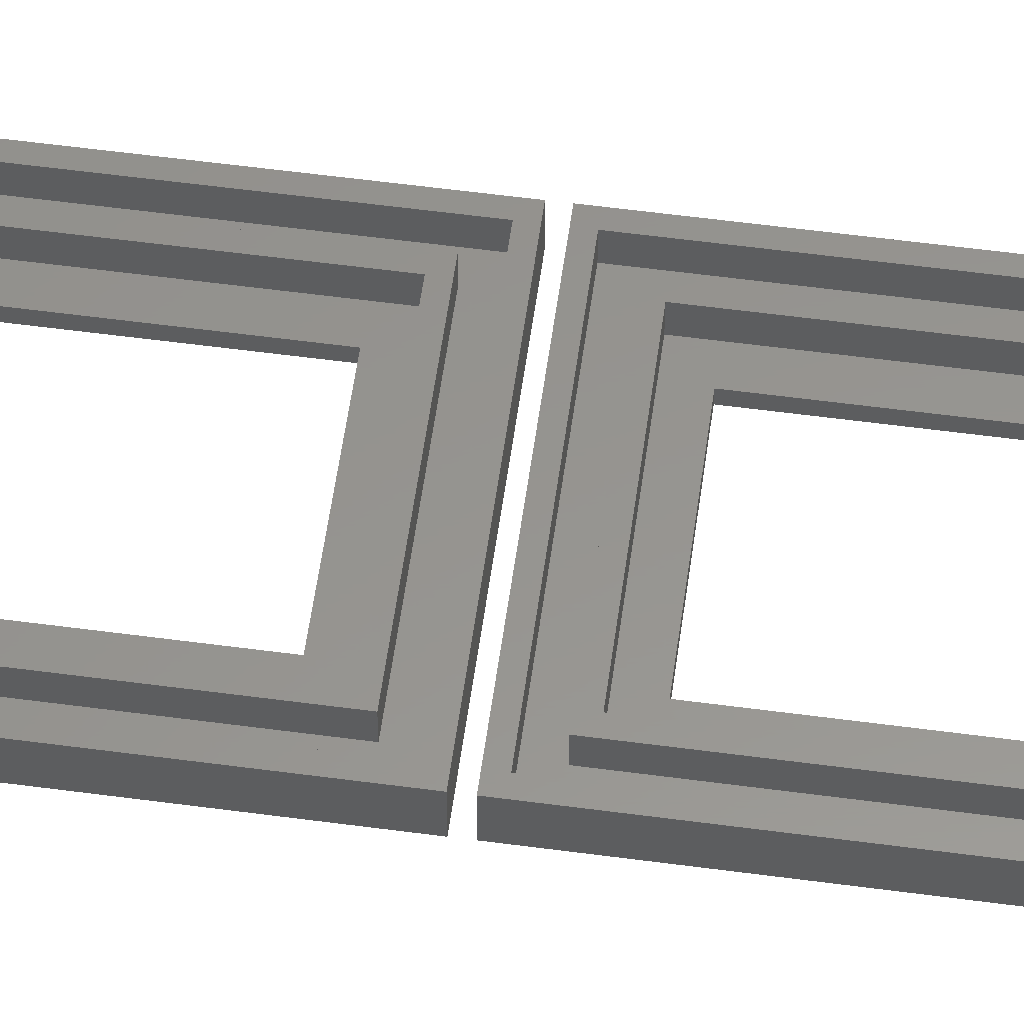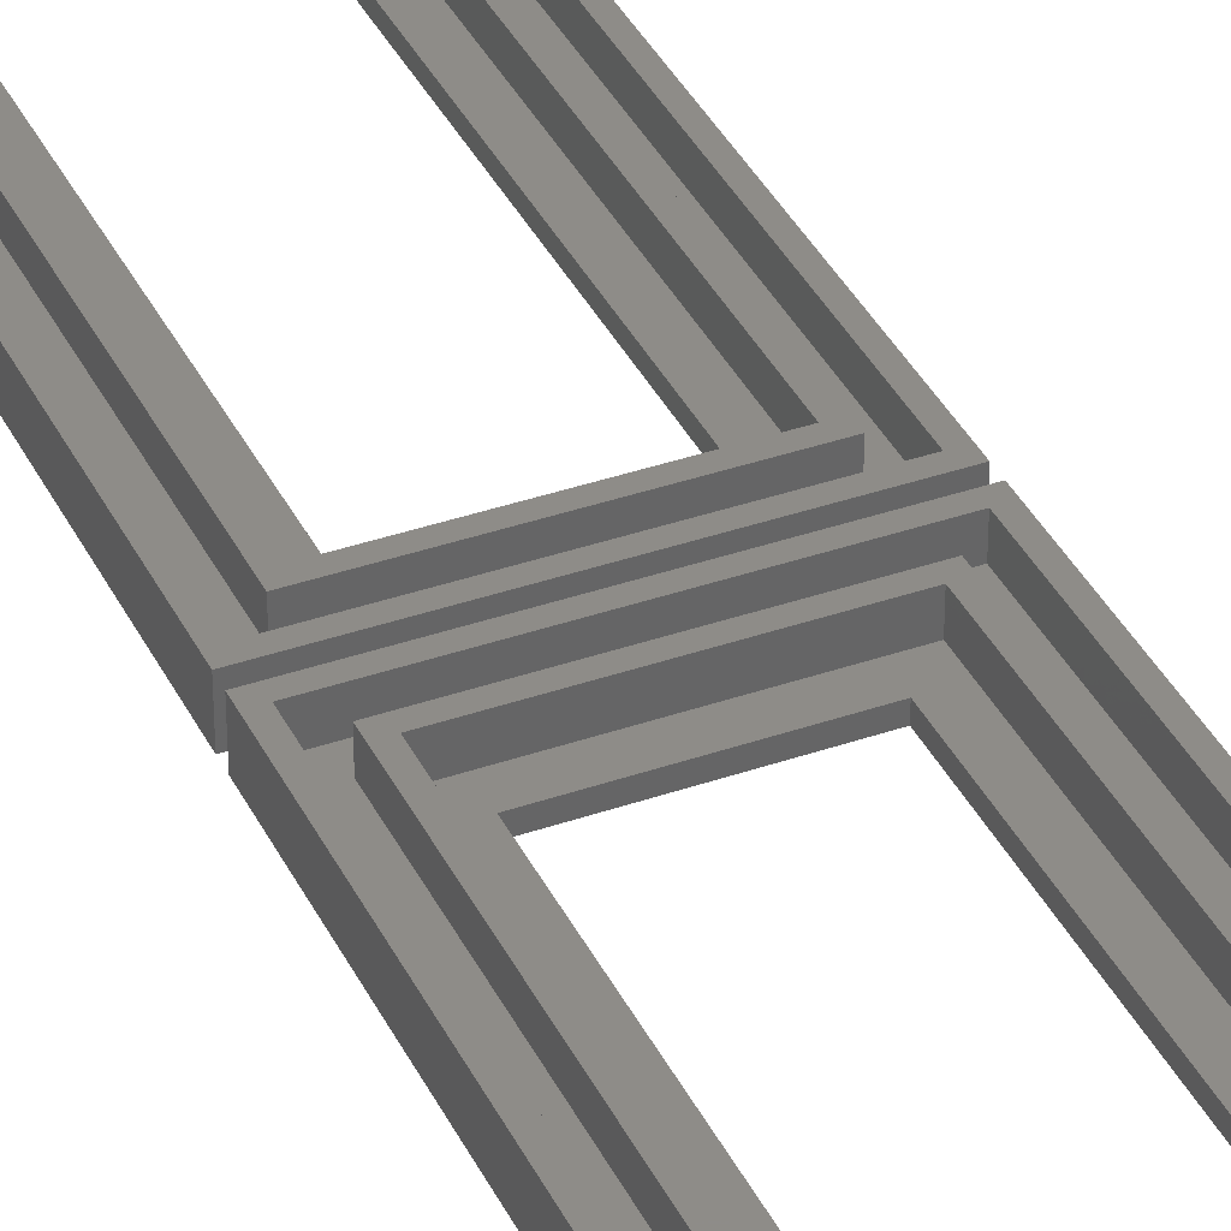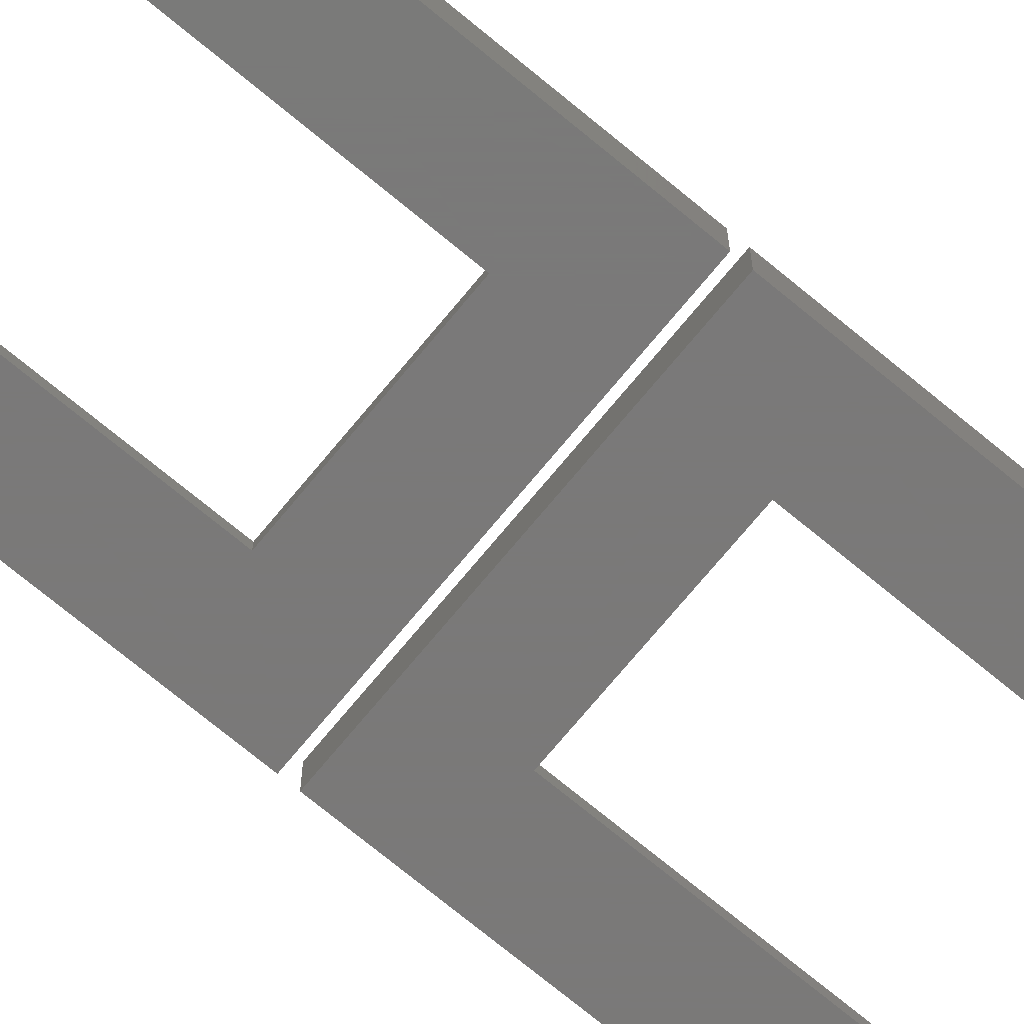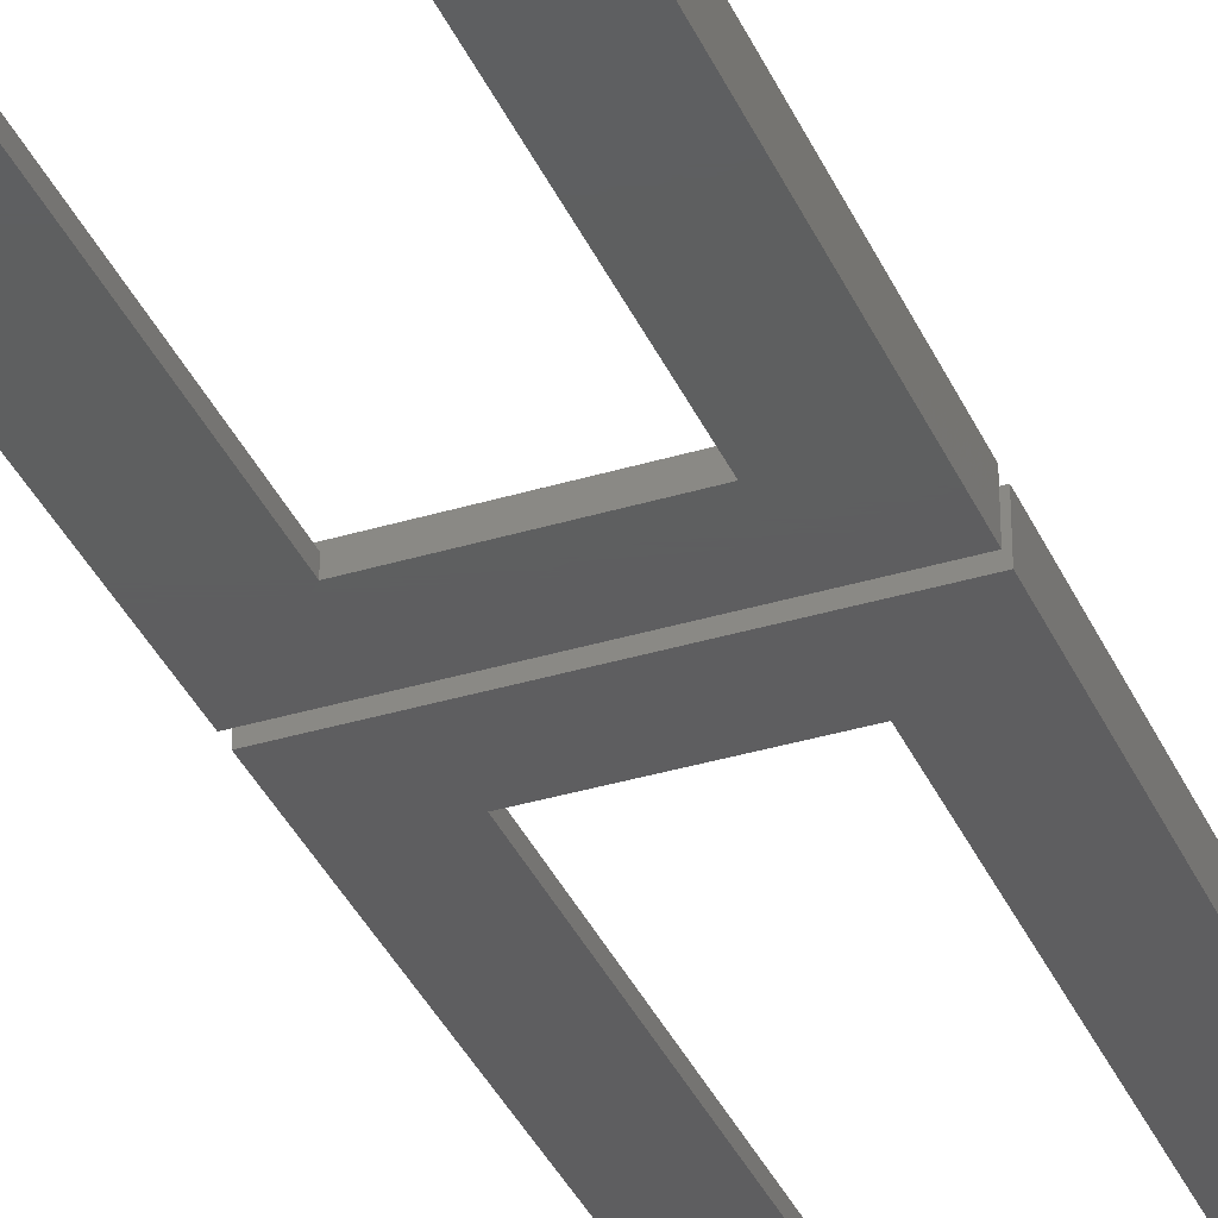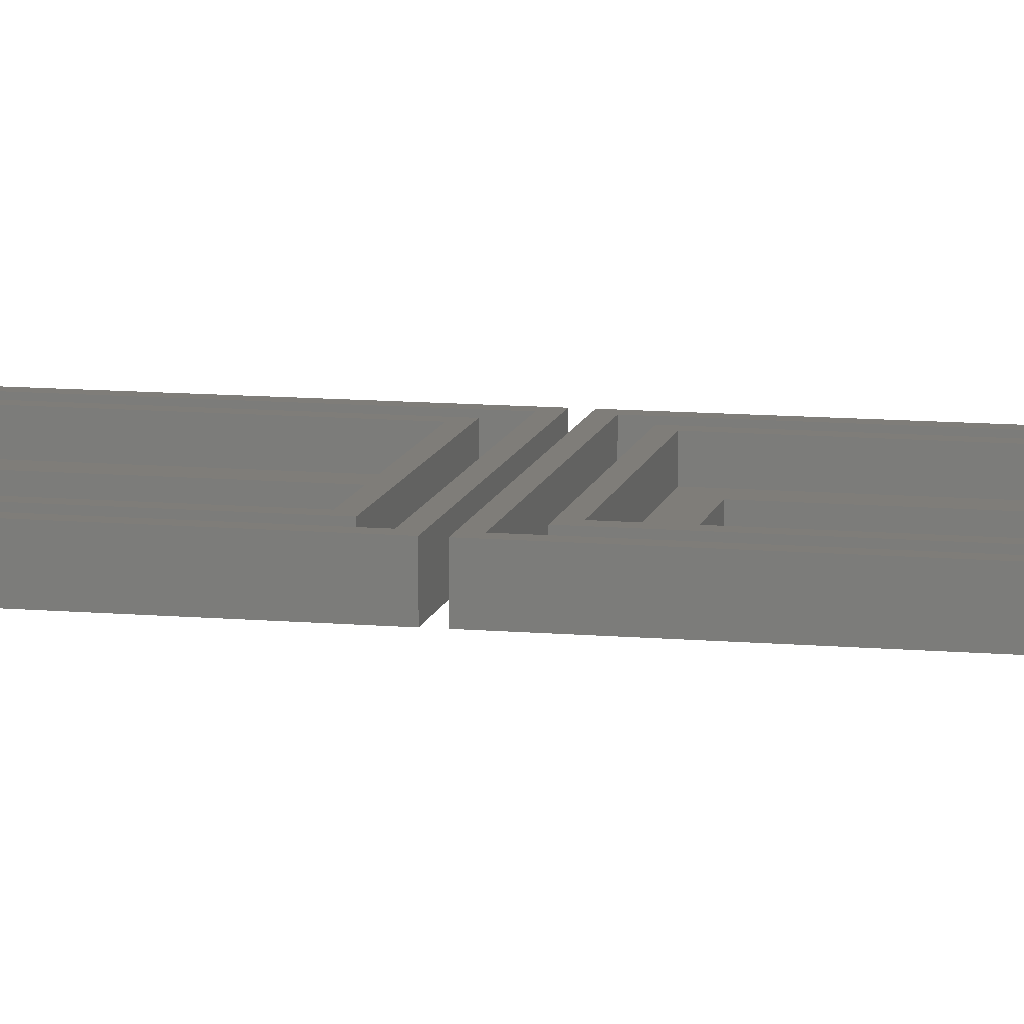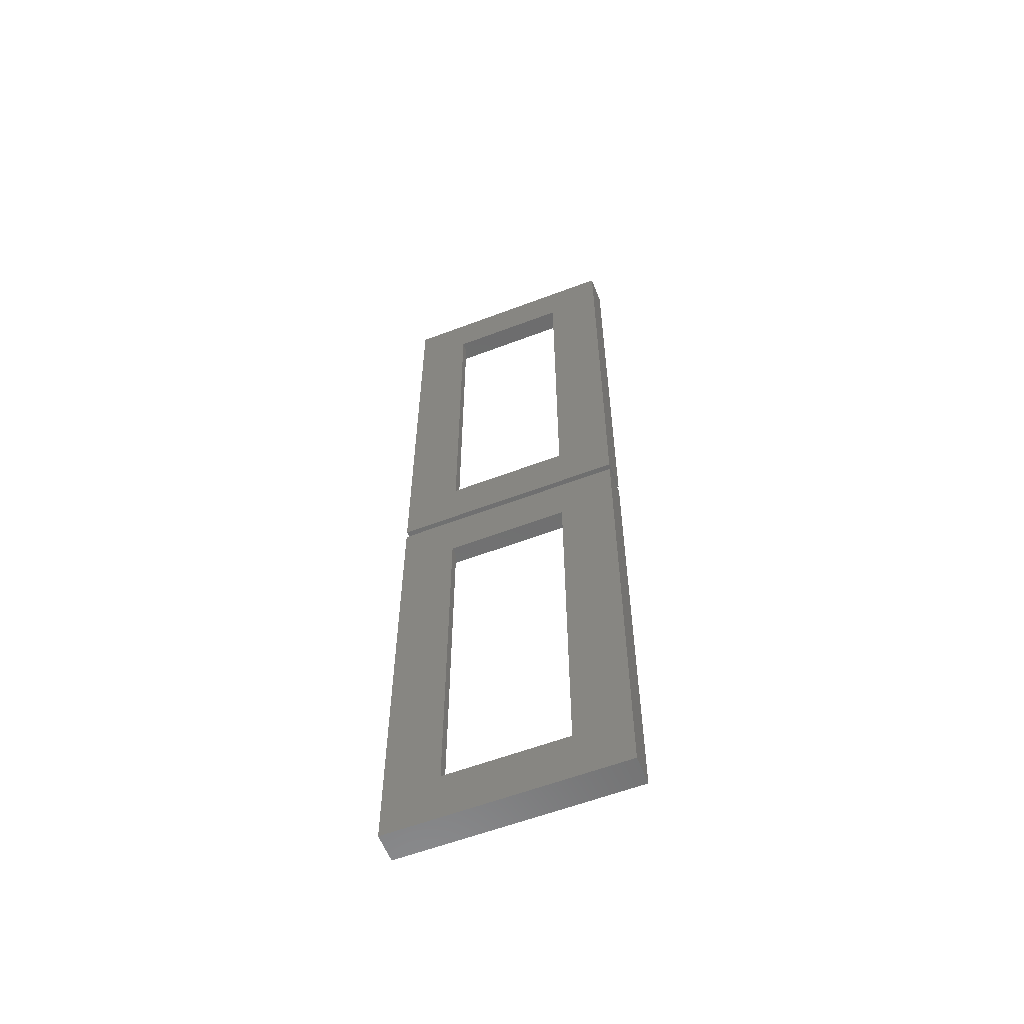
<metadata>
{"format":"stl","ext":"stl","renderer":"f3d","projection":"perspective","resolution":1024,"background":"white","views":[{"elev":57.5,"azim":97.9,"up":"+Z"},{"elev":37.7,"azim":-23.9,"up":"+Z"},{"elev":-72.6,"azim":50.4,"up":"+Z"},{"elev":-36.0,"azim":-158.3,"up":"+Z"},{"elev":11.1,"azim":-77.9,"up":"+Z"},{"elev":-59.2,"azim":-158.7,"up":"+Y"}]}
</metadata>
<code>
# stl→obj: 80 verts, 160 faces
v 0 0 0
v 0 100 6
v 0 100 0
v 0 0 6
v 46 98 2
v 42.6 94.6 2
v 46 2 2
v 5.4 94.6 2
v 2 98 2
v 5.4 5.4 2
v 42.6 5.4 2
v 2 2 2
v 40.6 92.6 2
v 36.6 88.6 2
v 40.6 7.4 2
v 11.4 88.6 2
v 7.4 92.6 2
v 11.4 11.4 2
v 36.6 11.4 2
v 7.4 7.4 2
v 48 0 6
v 48 100 0
v 48 100 6
v 48 0 0
v 36.6 11.4 0
v 11.4 11.4 0
v 11.4 88.6 0
v 36.6 88.6 0
v 46 98 6
v 2 98 6
v 2 2 6
v 46 2 6
v 5.4 94.6 6
v 5.4 5.4 6
v 42.6 94.6 6
v 40.6 92.6 6
v 42.6 5.4 6
v 7.4 92.6 6
v 7.4 7.4 6
v 40.6 7.4 6
v 0 102 0
v 0 202 6
v 0 202 0
v 0 102 6
v 46 200 2
v 42.6 196.6 2
v 46 104 2
v 5.4 196.6 2
v 2 200 2
v 5.4 107.4 2
v 42.6 107.4 2
v 2 104 2
v 40.6 194.6 2
v 36.6 190.6 2
v 40.6 109.4 2
v 11.4 190.6 2
v 7.4 194.6 2
v 11.4 113.4 2
v 36.6 113.4 2
v 7.4 109.4 2
v 48 102 6
v 48 202 0
v 48 202 6
v 48 102 0
v 36.6 113.4 0
v 11.4 113.4 0
v 11.4 190.6 0
v 36.6 190.6 0
v 46 200 6
v 2 200 6
v 2 104 6
v 46 104 6
v 5.4 196.6 6
v 5.4 107.4 6
v 42.6 196.6 6
v 40.6 194.6 6
v 42.6 107.4 6
v 7.4 194.6 6
v 7.4 109.4 6
v 40.6 109.4 6
f 1 2 3
f 2 1 4
f 5 6 7
f 5 8 6
f 8 9 10
f 9 8 5
f 11 7 6
f 10 7 11
f 10 12 7
f 12 10 9
f 13 14 15
f 13 16 14
f 16 17 18
f 17 16 13
f 19 15 14
f 18 15 19
f 18 20 15
f 20 18 17
f 21 22 23
f 22 21 24
f 25 18 19
f 18 25 26
f 24 25 22
f 24 26 25
f 26 1 27
f 1 26 24
f 28 22 25
f 27 22 28
f 27 3 22
f 3 27 1
f 1 21 4
f 21 1 24
f 22 2 23
f 2 22 3
f 18 27 16
f 27 18 26
f 27 14 16
f 14 27 28
f 25 14 28
f 14 25 19
f 23 29 21
f 23 30 29
f 30 2 31
f 2 30 23
f 32 21 29
f 31 21 32
f 31 4 21
f 4 31 2
f 7 31 32
f 31 7 12
f 31 9 30
f 9 31 12
f 9 29 30
f 29 9 5
f 7 29 5
f 29 7 32
f 10 33 8
f 33 10 34
f 35 36 37
f 35 38 36
f 38 33 39
f 33 38 35
f 40 37 36
f 39 37 40
f 39 34 37
f 34 39 33
f 37 6 35
f 6 37 11
f 10 37 34
f 37 10 11
f 15 39 40
f 39 15 20
f 6 33 35
f 33 6 8
f 39 17 38
f 17 39 20
f 17 36 38
f 36 17 13
f 15 36 13
f 36 15 40
f 41 42 43
f 42 41 44
f 45 46 47
f 45 48 46
f 48 49 50
f 49 48 45
f 51 47 46
f 50 47 51
f 50 52 47
f 52 50 49
f 53 54 55
f 53 56 54
f 56 57 58
f 57 56 53
f 59 55 54
f 58 55 59
f 58 60 55
f 60 58 57
f 61 62 63
f 62 61 64
f 65 58 59
f 58 65 66
f 64 65 62
f 64 66 65
f 66 41 67
f 41 66 64
f 68 62 65
f 67 62 68
f 67 43 62
f 43 67 41
f 41 61 44
f 61 41 64
f 62 42 63
f 42 62 43
f 58 67 56
f 67 58 66
f 67 54 56
f 54 67 68
f 65 54 68
f 54 65 59
f 63 69 61
f 63 70 69
f 70 42 71
f 42 70 63
f 72 61 69
f 71 61 72
f 71 44 61
f 44 71 42
f 47 71 72
f 71 47 52
f 71 49 70
f 49 71 52
f 49 69 70
f 69 49 45
f 47 69 45
f 69 47 72
f 50 73 48
f 73 50 74
f 75 76 77
f 75 78 76
f 78 73 79
f 73 78 75
f 80 77 76
f 79 77 80
f 79 74 77
f 74 79 73
f 77 46 75
f 46 77 51
f 50 77 74
f 77 50 51
f 55 79 80
f 79 55 60
f 46 73 75
f 73 46 48
f 79 57 78
f 57 79 60
f 57 76 78
f 76 57 53
f 55 76 53
f 76 55 80

</code>
